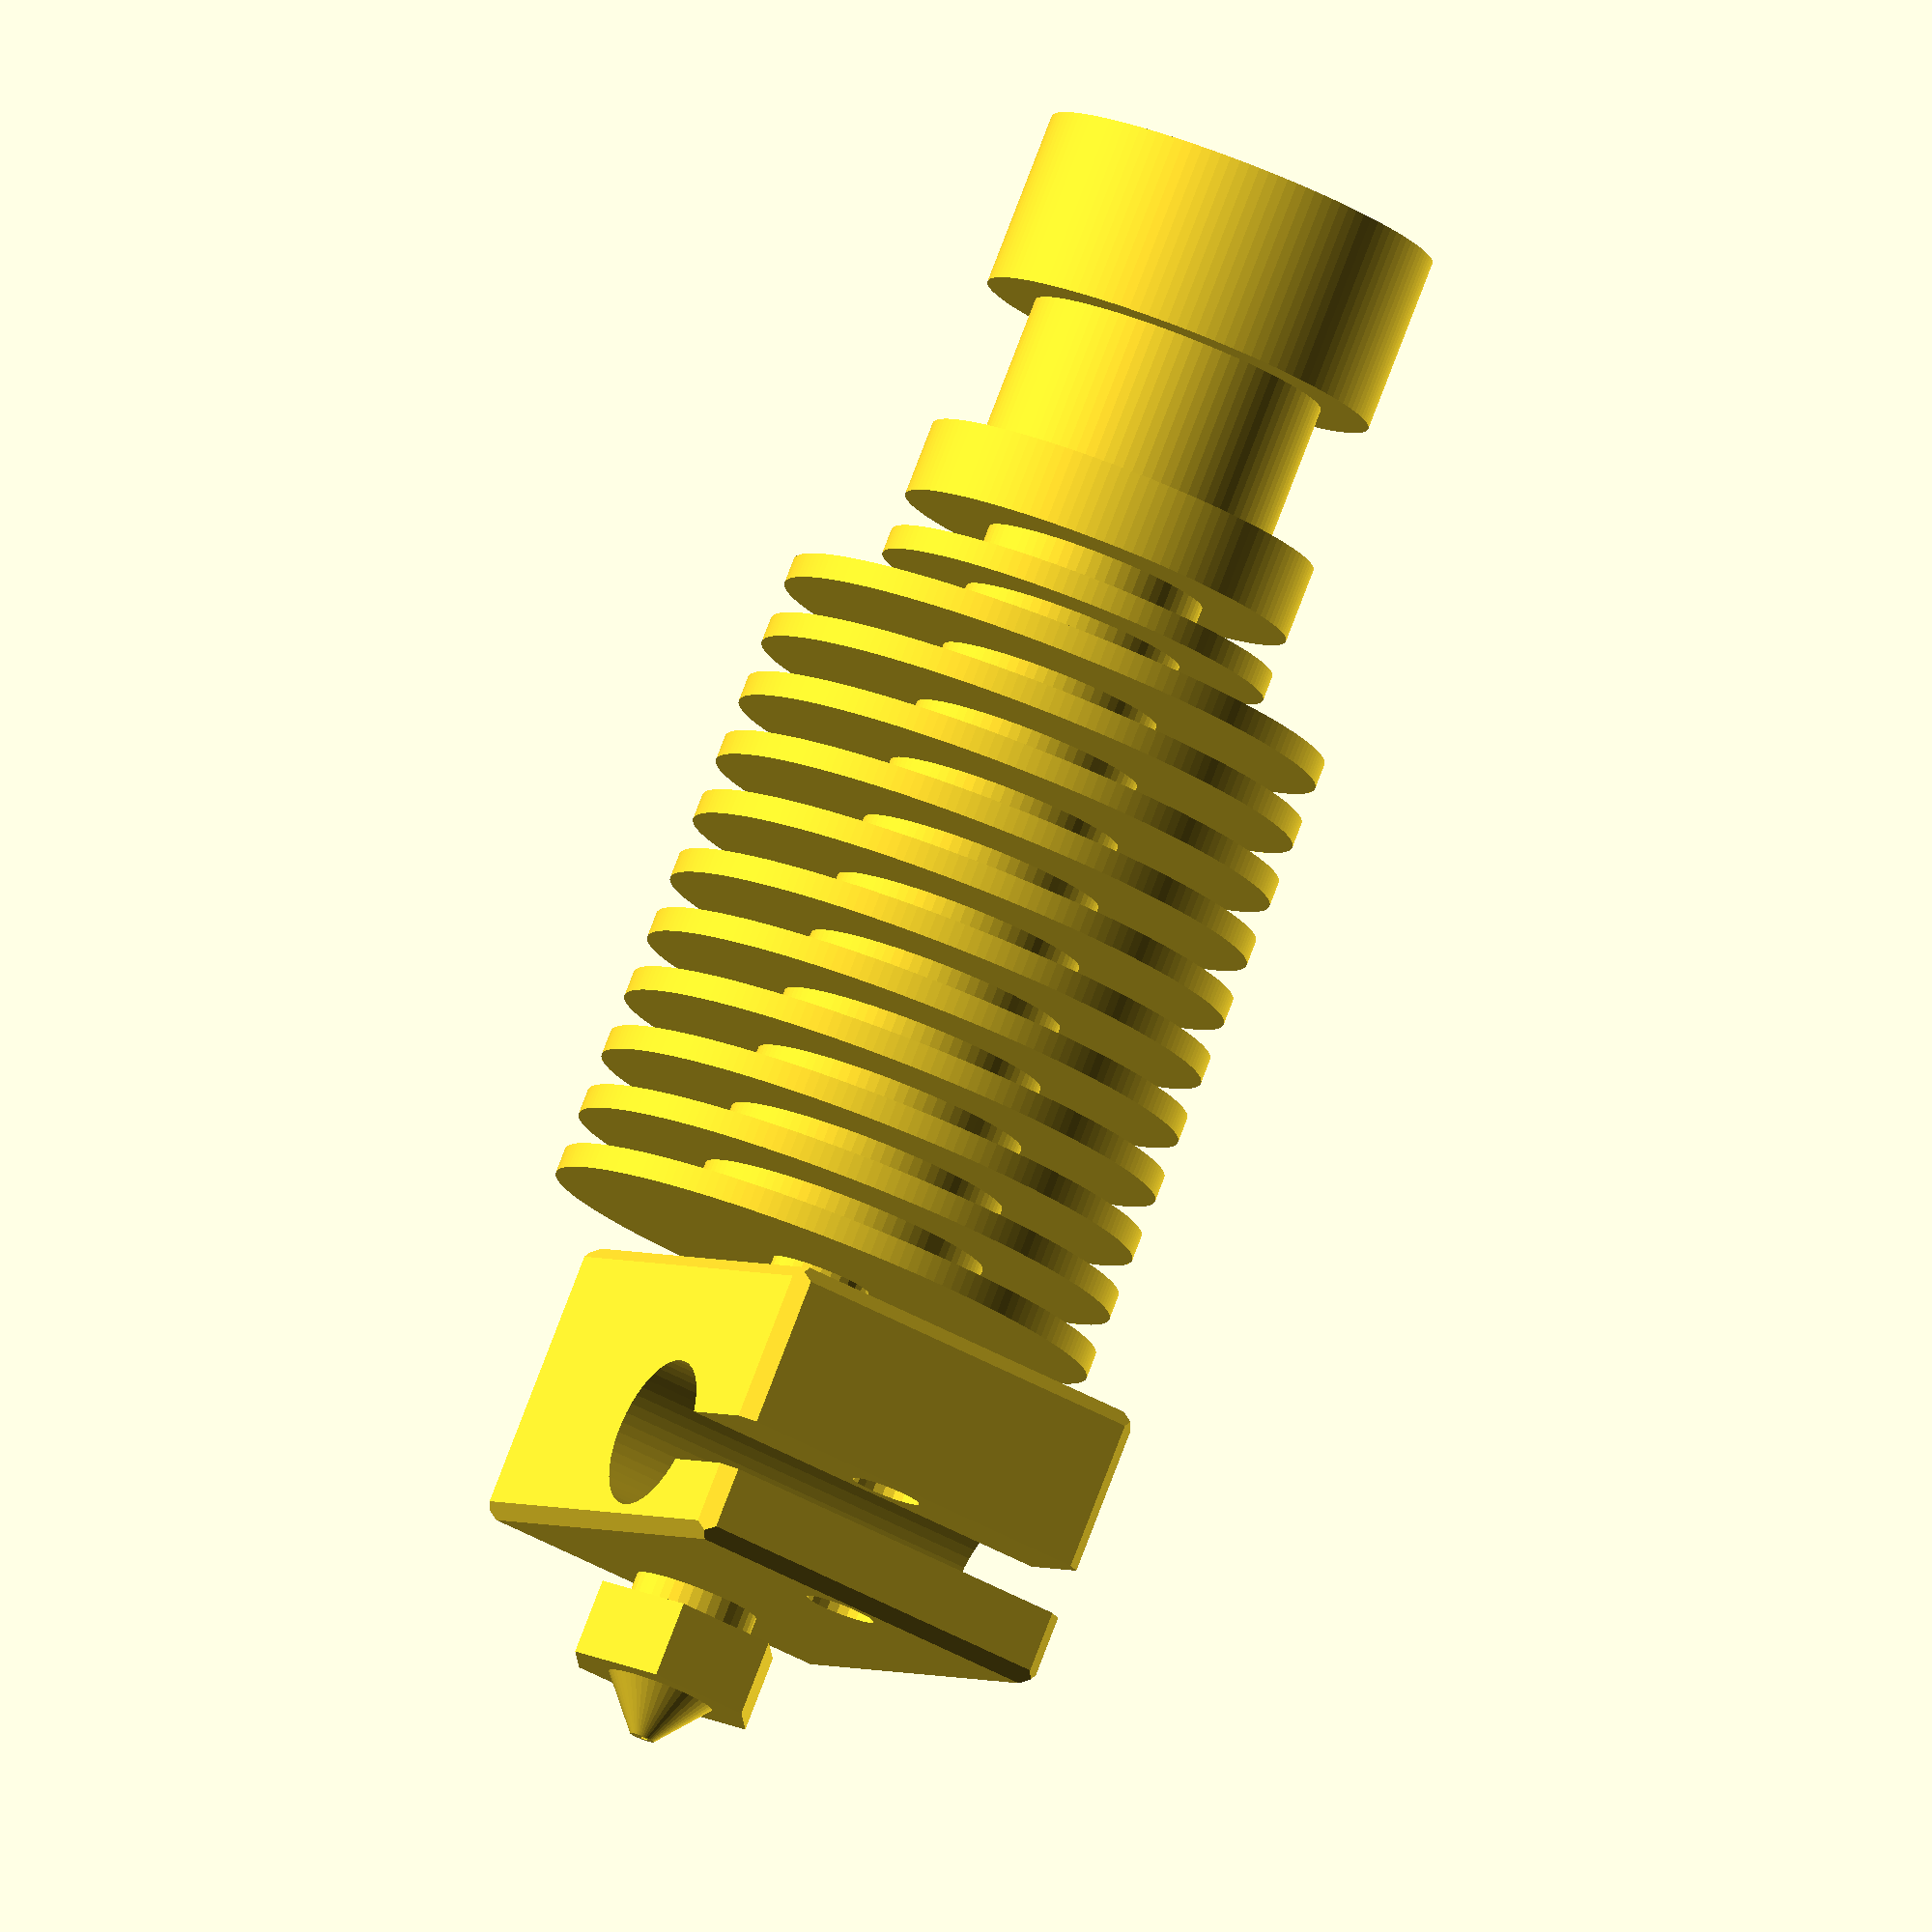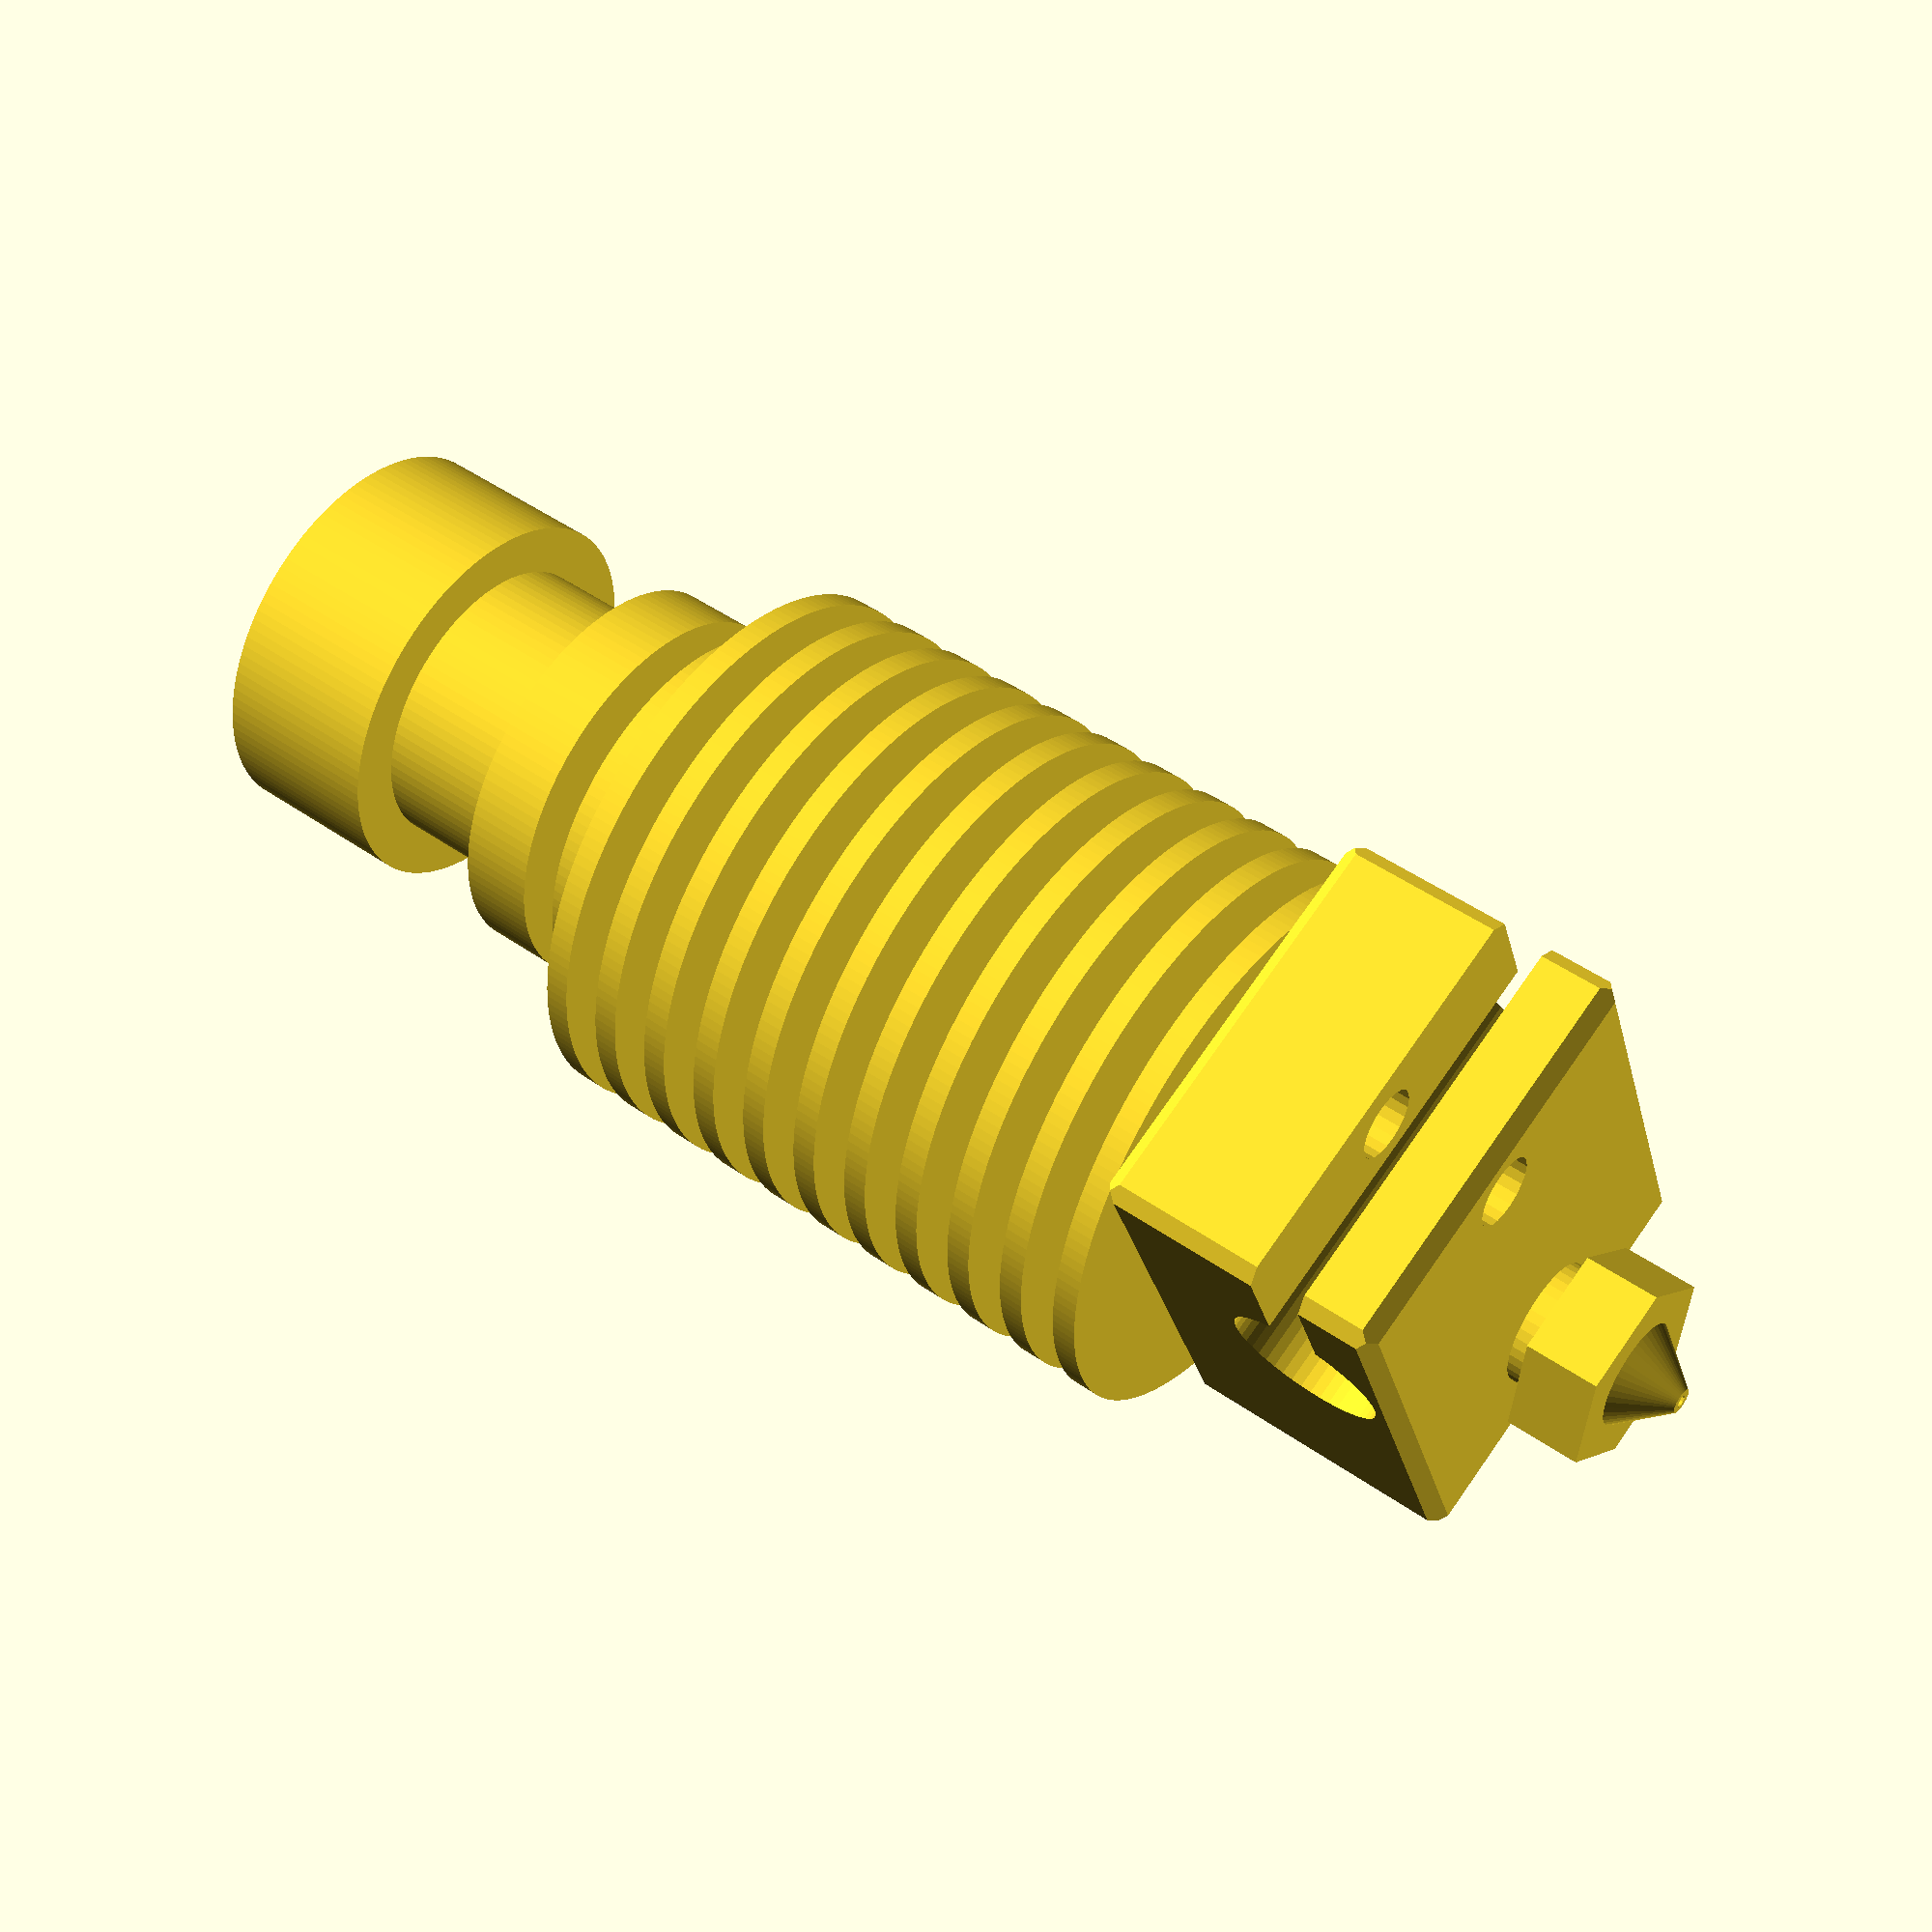
<openscad>
/*
Name: E3D-v6 All Metal HotEnd in OpenSCAD
Author: Jons Collasius from Germany/Hamburg

License: CC BY-NC-SA 4.0
License URL: https://creativecommons.org/licenses/by-nc-sa/4.0/

Creator of "E3D-v6 All Metal HotEnd": E3D Online - JR 
URL E3D v6: http://wiki.e3d-online.com/wiki/E3D-v6_Documentation
*/

// ######################################################################################################################

/* [Global] */

// resolution of round object. each line segment is fnr mm long. fnr = 1 crude and good for development (its faster), aim for fnr = 0.4 or smaller for a production render. smaller means more details (and a lot more time to render).
fnresolution = 0.4;
// detail level
detaillevel = 1; // [0:coarse render only outlines,1:fine render with all details]

// ######################################################################################################################
print_part();

// ######################################################################################################################
module print_part() {
	e3d();
}

// ######################################################################################################################
module e3d() {
	difference() {
		union() {
			translate([0,0,0]) fncylinder(r=8,h=7);
			translate([0,0,6]) fncylinder(r=6,h=8);
			translate([0,0,13]) fncylinder(r=8,h=8);
			translate([0,0,20]) fncylinder(r=11.15,h=26);
			translate([0,0,0]) fncylinder(r=8,h=7);
			translate([0,0,45]) fncylinder(r=2,h=4.1);
			translate([-8,-4.5,48.1]) chamfercube([16,20,11.5],side=[0.4,0.4,0.4,0.4],top=[0.4,0.4,0.4,0.4],bottom=[0.4,0.4,0.4,0.4]);
			translate([0,0,58.6]) fncylinder(r=2.5,h=3);
			translate([0,0,60.6]) fncylinder(r=4.03,h=3,fn=6);
			translate([0,0,62.6]) fncylinder(r=3,r2=0.5,h=3);
		}
		if(detaillevel==1) {
			translate([0,0,-1]) fncylinder(r=1.6,h=64.1);
			translate([0,0,62.1]) fncylinder(r=0.25,h=4,fn=10);
			translate([0,0,16]) fnpipe(r=9,r2=4.475,h=1.5); 
			translate([0,0,18.5]) fnpipe(r=9,r2=4.475,h=1.5); 
			for ( i = [0 : 9] ) {
				translate([0,0,21+i*2.5]) fnpipe(r=12.15,r2=4.475+i*0.15,h=1.5); 
			}
			translate([-9,8,55.6]) rotate([0,90,0]) fncylinder(r=3.05, h=18);
			translate([-9,8,54.6]) cube([18,8.5,2]);
			translate([0,13,47.1]) fncylinder(r=1.4, h=13.5);
			translate([4.45,-1,54.8]) rotate([0,90,0]) fncylinder(r=1.4, h=4.45);
			translate([3.45,-2.5,57.6]) rotate([0,90,0]) fncylinder(r=1.15, h=5.45);
		}
	}
}

// ######################################################################################################################
module chamfercube(xyz=[0,0,0],side=[0,0,0,0],top=[0,0,0,0],bottom=[0,0,0,0],x=false,y=false,z=false) {
	translate([x==true?-xyz[0]/2:0,y==true?-xyz[1]/2:0,z==true?-xyz[2]/2:0]) difference() {
		cube(xyz);
		if(side[0]>=0) translate([0,0,xyz[2]/2]) rotate([0,0,45]) cube([side[0]*2,side[0]*3,xyz[2]+2],center=true);
		if(side[1]>=0) translate([xyz[0],0,xyz[2]/2]) rotate([0,0,-45]) cube([side[1]*2,side[1]*3,xyz[2]+2],center=true);
		if(side[2]>=0) translate([xyz[0],xyz[1],xyz[2]/2]) rotate([0,0,45]) cube([side[2]*2,side[2]*3,xyz[2]+2],center=true);
		if(side[3]>=0) translate([0,xyz[1],xyz[2]/2]) rotate([0,0,-45]) cube([side[3]*2,side[3]*3,xyz[2]+2],center=true);
		if(top[0]>=0) translate([xyz[0]/2,0,xyz[2]]) rotate([-45,0,0]) cube([xyz[0]+2,top[0]*2,top[0]*3,],center=true);
		if(top[2]>=0) translate([xyz[0]/2,xyz[1],xyz[2]]) rotate([45,0,0]) cube([xyz[0]+2,top[2]*2,top[2]*3,],center=true);
		if(top[3]>=0) translate([0,xyz[1]/2,xyz[2]]) rotate([0,45,0]) cube([top[3]*2,xyz[1]+2,top[3]*3,],center=true);
		if(top[1]>=0) translate([xyz[0],xyz[1]/2,xyz[2]]) rotate([0,-45,0]) cube([top[1]*2,xyz[1]+2,top[1]*3,],center=true);
		if(bottom[0]>=0) translate([xyz[0]/2,0,0]) rotate([45,0,0]) cube([xyz[0]+2,bottom[0]*2,bottom[0]*3,],center=true);
		if(bottom[2]>=0) translate([xyz[0]/2,xyz[1],0]) rotate([-45,0,0]) cube([xyz[0]+2,bottom[2]*2,bottom[2]*3,],center=true);
		if(bottom[3]>=0) translate([0,xyz[1]/2,0]) rotate([0,-45,0]) cube([bottom[3]*2,xyz[1]+2,bottom[3]*3,],center=true);
		if(bottom[1]>=0) translate([xyz[0],xyz[1]/2,0]) rotate([0,45,0]) cube([bottom[1]*2,xyz[1]+2,bottom[1]*3,],center=true);
	}	
}

// ######################################################################################################################
module fnpipe(r,r2,h,fn){
	if (fn==undef) {
		difference() {
			fncylinder(r=r,h=h,$fn=2*r*3.14/fnresolution);
			translate([0,0,-1]) fncylinder(r=r2,h=h+2,$fn=2*r*3.14/fnresolution);
		}
	} else {
		difference() {
			fncylinder(r=r,h=h,fn=fn);
			translate([0,0,-1]) fncylinder(r=r2,h=h+2,fn=fn);
		}
	}
}

// ######################################################################################################################
module fncylinder(r,r2,h,fn){
	if (fn==undef) {
		if (r2==undef) {
			cylinder(r=r,h=h,$fn=2*r*3.14/fnresolution);
		} else {
			cylinder(r=r,r2=r2,h=h,$fn=2*r*3.14/fnresolution);
		}
	} else {
		if (r2==undef) {
			cylinder(r=r,h=h,$fn=fn);
		} else {
			cylinder(r=r,r2=r2,h=h,$fn=fn);
		}
	}
}
</openscad>
<views>
elev=98.1 azim=207.6 roll=159.0 proj=o view=solid
elev=131.3 azim=159.6 roll=232.1 proj=p view=solid
</views>
